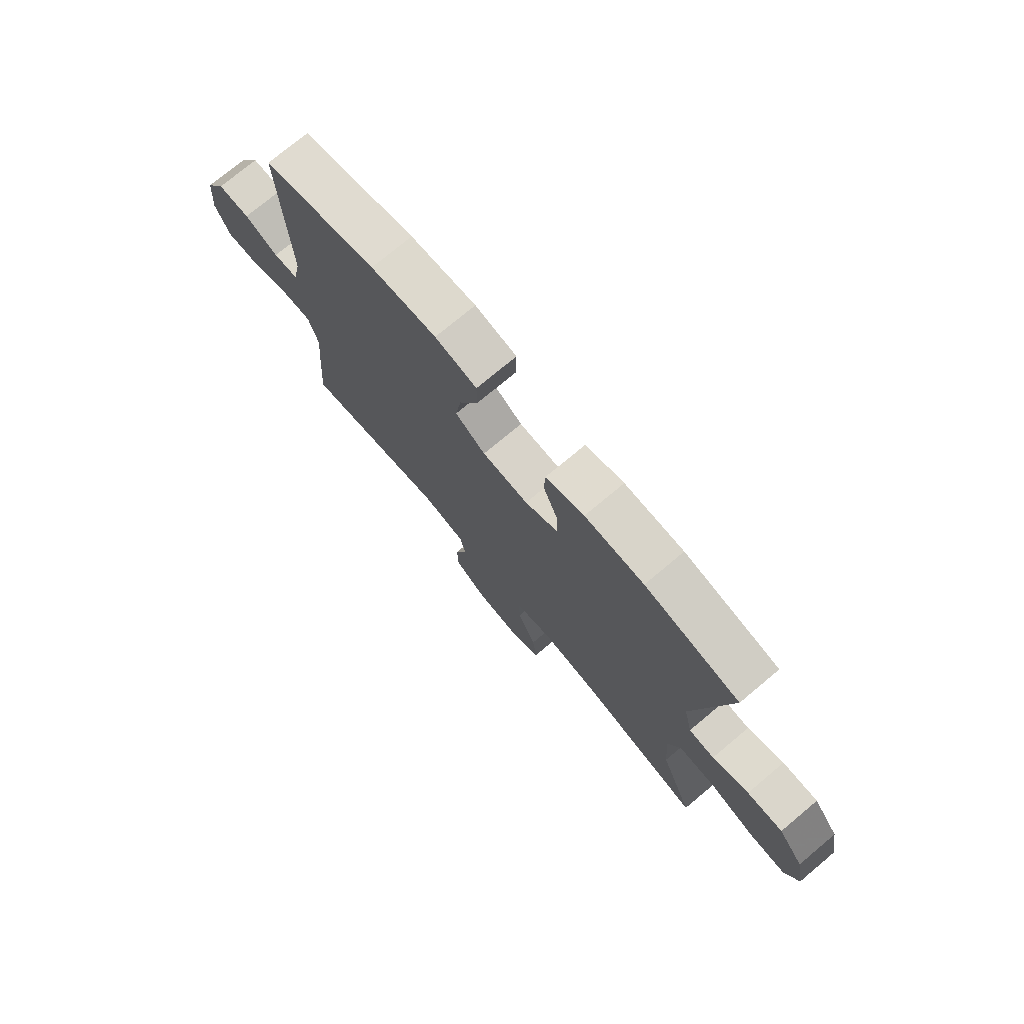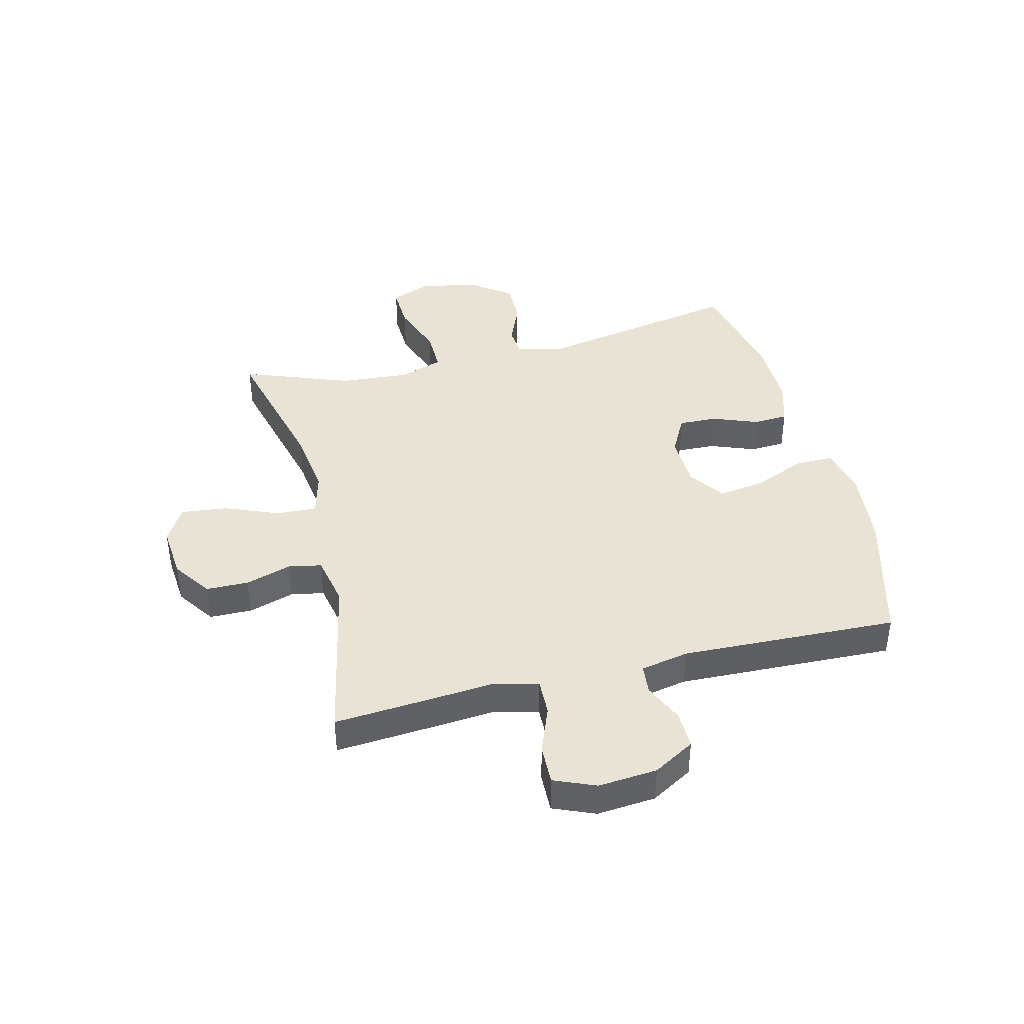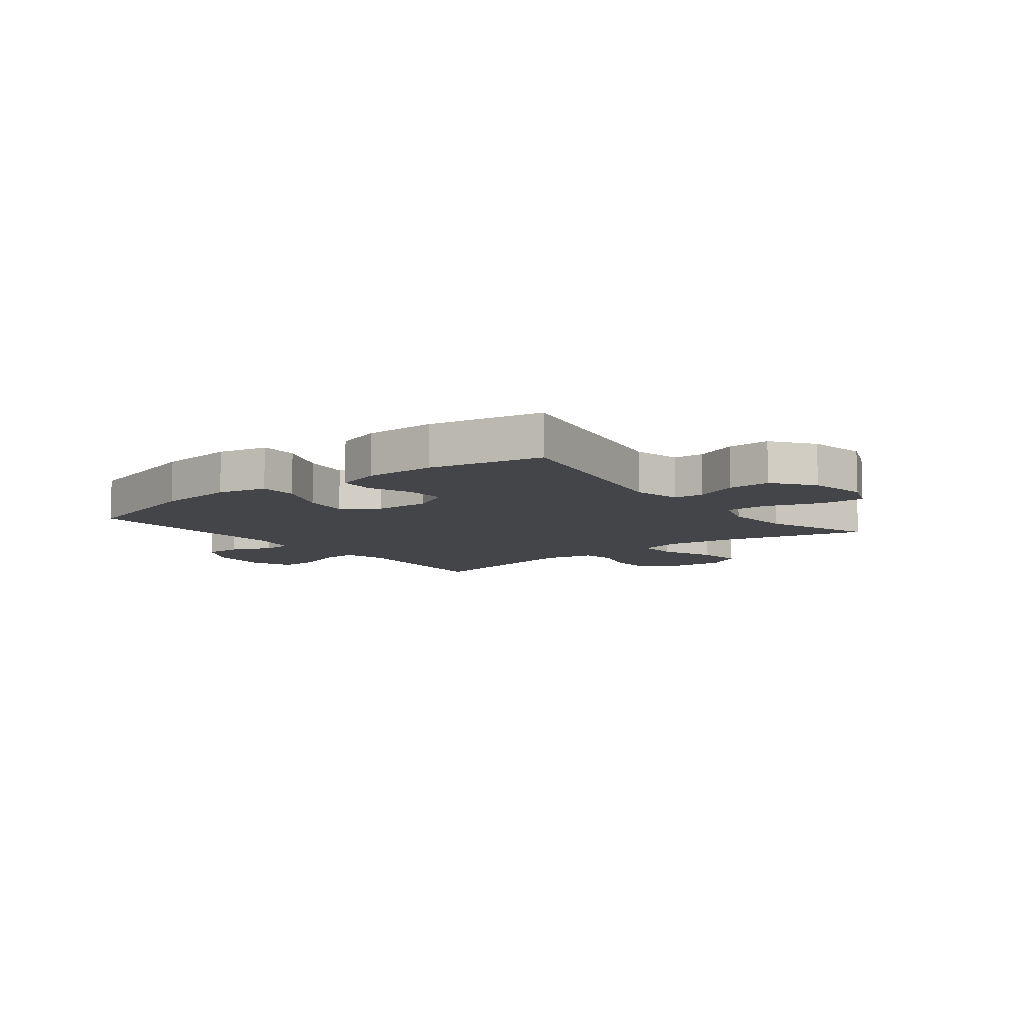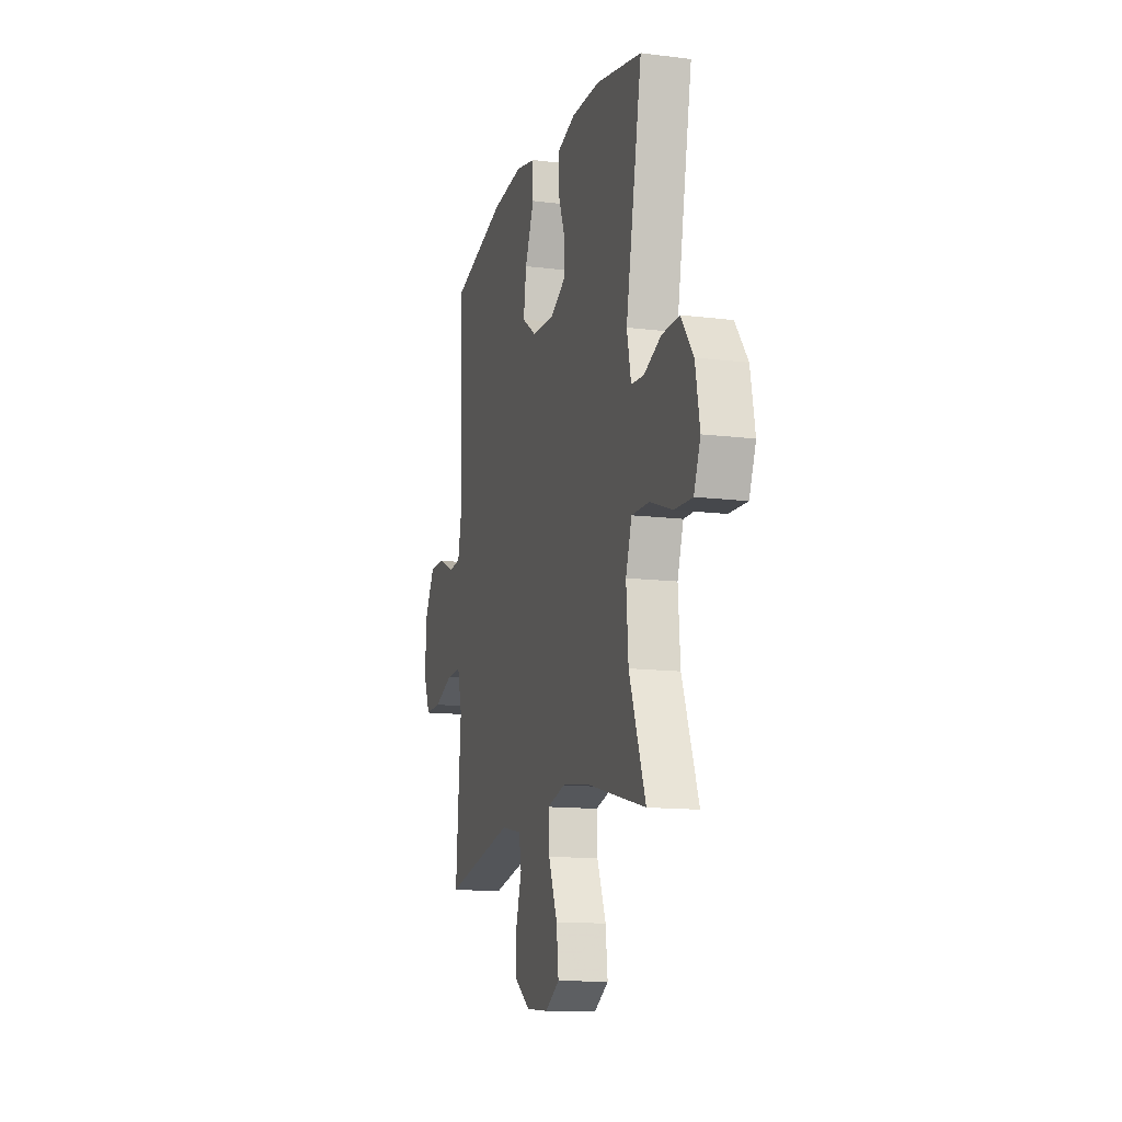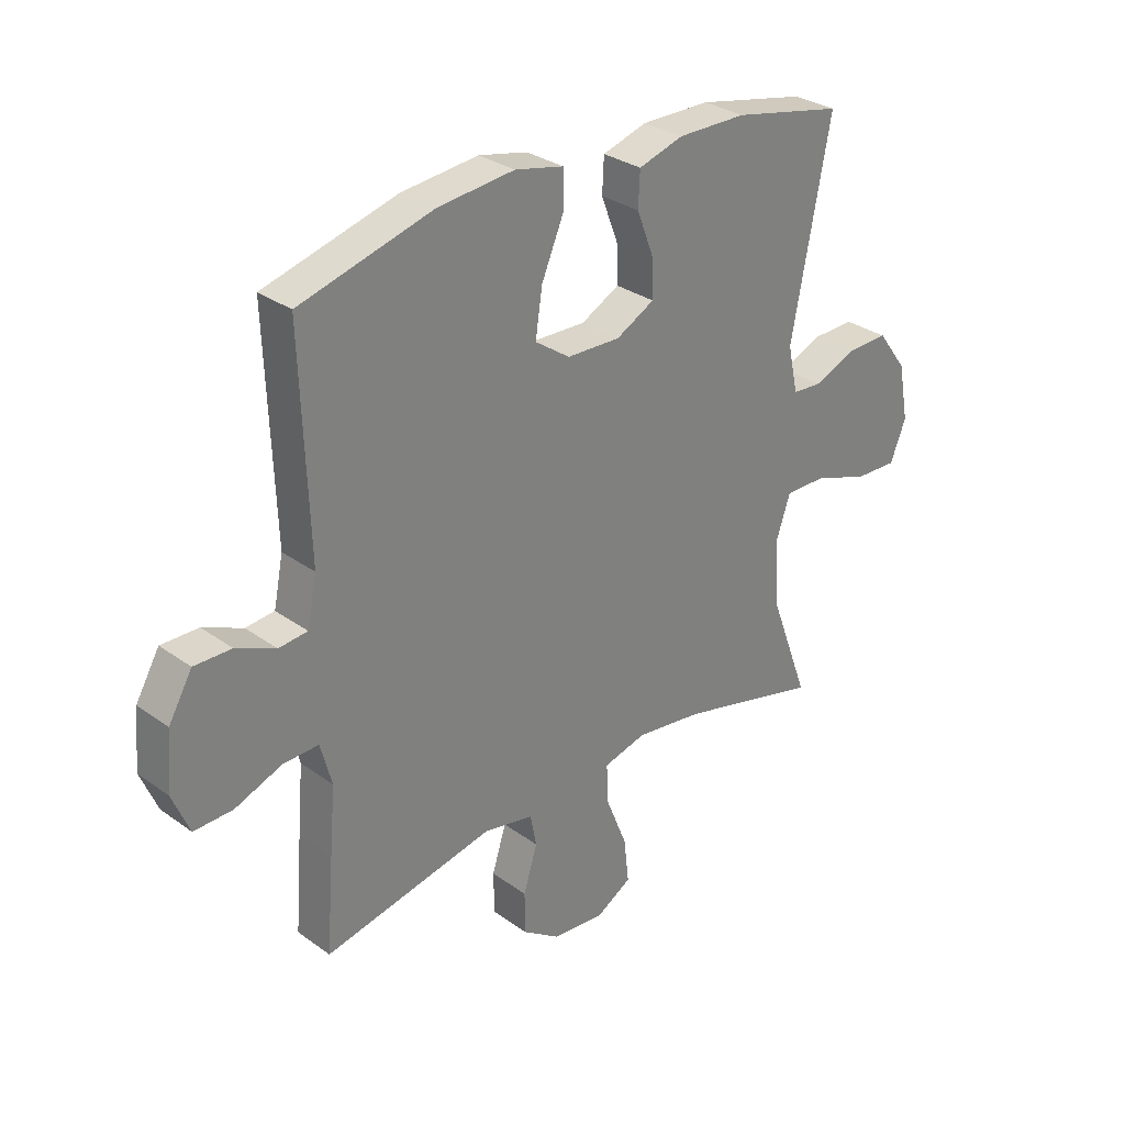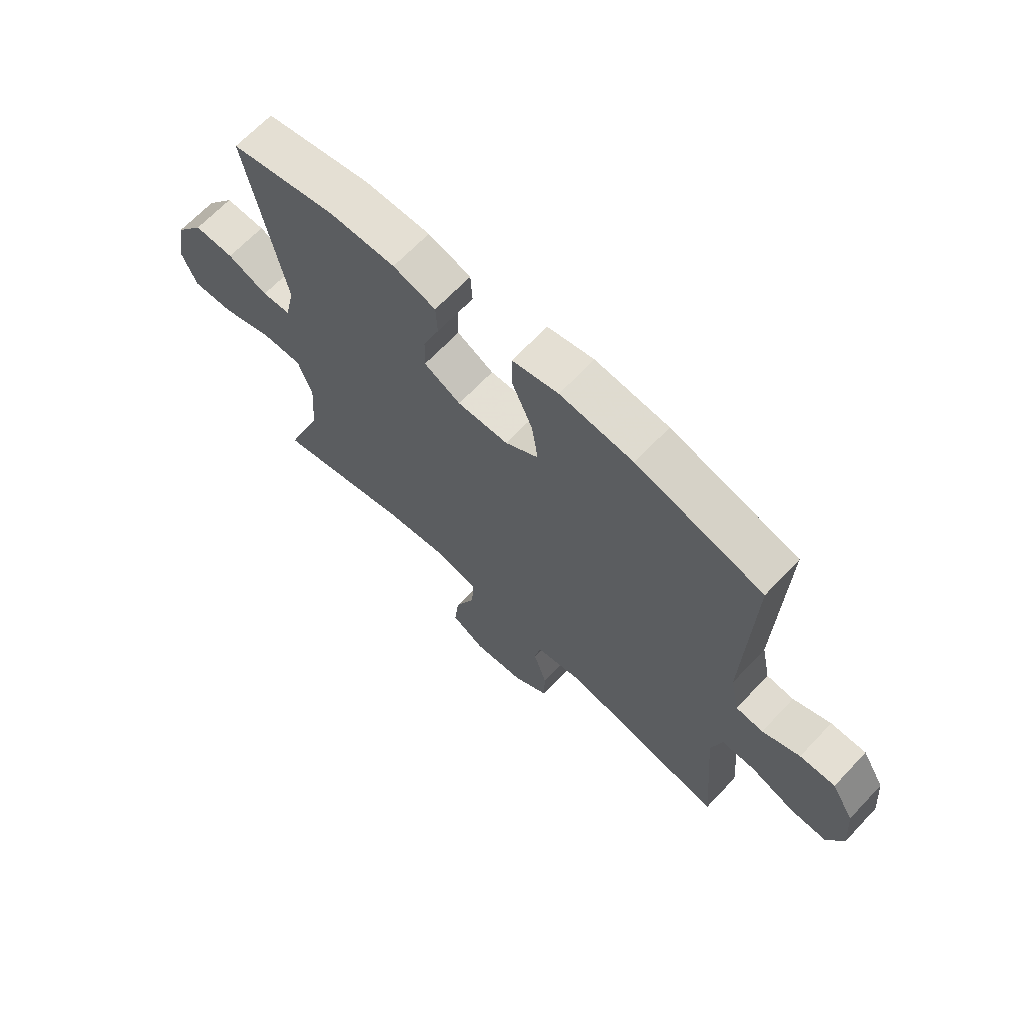
<metadata>
{"format":"obj","ext":"obj","renderer":"f3d","projection":"perspective","resolution":1024,"background":"white","views":[{"elev":75.0,"azim":50.1,"up":"+Z"},{"elev":41.0,"azim":-103.9,"up":"+Y"},{"elev":-8.9,"azim":38.1,"up":"+Y"},{"elev":-13.2,"azim":74.2,"up":"+Z"},{"elev":30.3,"azim":-43.8,"up":"+Z"},{"elev":66.9,"azim":-136.6,"up":"+Z"}]}
</metadata>
<code>
v -0.5 0.07 0.5
v -0.264 0.07 0.565
v -0.128 0.07 0.579
v -0.042 0.07 0.56
v -0.042 0.07 0.494
v -0.081 0.07 0.403
v -0.093 0.07 0.322
v -0.031 0.07 0.279
v 0.064 0.07 0.276
v 0.132 0.07 0.312
v 0.13 0.07 0.379
v 0.1 0.07 0.457
v 0.103 0.07 0.518
v 0.182 0.07 0.542
v 0.304 0.07 0.541
v 0.5 0.07 0.5
v 0.431 0.07 0.142
v 0.449 0.07 0.059
v 0.502 0.07 0.055
v 0.577 0.07 0.086
v 0.651 0.07 0.088
v 0.704 0.07 0.017
v 0.723 0.07 -0.084
v 0.695 0.07 -0.154
v 0.618 0.07 -0.151
v 0.522 0.07 -0.117
v 0.447 0.07 -0.116
v 0.421 0.07 -0.193
v 0.43 0.07 -0.313
v 0.5 0.07 -0.5
v 0.247 0.07 -0.436
v 0.127 0.07 -0.42
v 0.051 0.07 -0.44
v 0.054 0.07 -0.51
v 0.092 0.07 -0.604
v 0.101 0.07 -0.684
v 0.039 0.07 -0.721
v -0.055 0.07 -0.713
v -0.122 0.07 -0.667
v -0.123 0.07 -0.593
v -0.098 0.07 -0.513
v -0.109 0.07 -0.456
v -0.198 0.07 -0.438
v -0.5 0.07 -0.5
v -0.487 0.07 -0.335
v -0.477 0.07 -0.218
v -0.497 0.07 -0.143
v -0.56 0.07 -0.145
v -0.643 0.07 -0.177
v -0.712 0.07 -0.179
v -0.742 0.07 -0.107
v -0.733 0.07 -0.005
v -0.691 0.07 0.067
v -0.625 0.07 0.066
v -0.555 0.07 0.035
v -0.504 0.07 0.04
v -0.487 0.07 0.123
v -0.5 0 0.5
v -0.264 0 0.565
v -0.128 0 0.579
v -0.042 0 0.56
v -0.042 0 0.494
v -0.081 0 0.403
v -0.093 0 0.322
v -0.031 0 0.279
v 0.064 0 0.276
v 0.132 0 0.312
v 0.13 0 0.379
v 0.1 0 0.457
v 0.103 0 0.518
v 0.182 0 0.542
v 0.304 0 0.541
v 0.5 0 0.5
v 0.431 0 0.142
v 0.449 0 0.059
v 0.502 0 0.055
v 0.577 0 0.086
v 0.651 0 0.088
v 0.704 0 0.017
v 0.723 0 -0.084
v 0.695 0 -0.154
v 0.618 0 -0.151
v 0.522 0 -0.117
v 0.447 0 -0.116
v 0.421 0 -0.193
v 0.43 0 -0.313
v 0.5 0 -0.5
v 0.247 0 -0.436
v 0.127 0 -0.42
v 0.051 0 -0.44
v 0.054 0 -0.51
v 0.092 0 -0.604
v 0.101 0 -0.684
v 0.039 0 -0.721
v -0.055 0 -0.713
v -0.122 0 -0.667
v -0.123 0 -0.593
v -0.098 0 -0.513
v -0.109 0 -0.456
v -0.198 0 -0.438
v -0.5 0 -0.5
v -0.487 0 -0.335
v -0.477 0 -0.218
v -0.497 0 -0.143
v -0.56 0 -0.145
v -0.643 0 -0.177
v -0.712 0 -0.179
v -0.742 0 -0.107
v -0.733 0 -0.005
v -0.691 0 0.067
v -0.625 0 0.066
v -0.555 0 0.035
v -0.504 0 0.04
v -0.487 0 0.123
f 53 54 55
f 52 53 55
f 51 52 55
f 50 51 55
f 49 50 55
f 48 49 55
f 47 48 55 56
f 46 47 56 57
f 43 44 45 46
f 42 43 46 57
f 39 40 41
f 38 39 41
f 37 38 41
f 36 37 41
f 35 36 41
f 34 35 41
f 33 34 41 42
f 57 1 2
f 42 57 2
f 33 42 2
f 32 33 2
f 29 30 31
f 28 29 31 32
f 24 25 26
f 23 24 26
f 22 23 26
f 21 22 26
f 20 21 26
f 19 20 26
f 18 19 26 27
f 27 28 32
f 18 27 32
f 17 18 32
f 15 16 17
f 14 15 17
f 13 14 17
f 12 13 17
f 11 12 17
f 4 5 6
f 3 4 6
f 2 3 6
f 2 6 7
f 32 2 7
f 10 11 17
f 9 10 17 32
f 8 9 32
f 7 8 32
f 112 111 110
f 112 110 109
f 112 109 108
f 112 108 107
f 112 107 106
f 112 106 105
f 113 112 105 104
f 114 113 104 103
f 103 102 101 100
f 114 103 100 99
f 98 97 96
f 98 96 95
f 98 95 94
f 98 94 93
f 98 93 92
f 98 92 91
f 99 98 91 90
f 59 58 114
f 59 114 99
f 59 99 90
f 59 90 89
f 88 87 86
f 89 88 86 85
f 83 82 81
f 83 81 80
f 83 80 79
f 83 79 78
f 83 78 77
f 83 77 76
f 84 83 76 75
f 89 85 84
f 89 84 75
f 89 75 74
f 74 73 72
f 74 72 71
f 74 71 70
f 74 70 69
f 74 69 68
f 63 62 61
f 63 61 60
f 63 60 59
f 64 63 59
f 64 59 89
f 74 68 67
f 89 74 67 66
f 89 66 65
f 89 65 64
f 1 58 59 2
f 2 59 60 3
f 3 60 61 4
f 4 61 62 5
f 5 62 63 6
f 6 63 64 7
f 7 64 65 8
f 8 65 66 9
f 9 66 67 10
f 10 67 68 11
f 11 68 69 12
f 12 69 70 13
f 13 70 71 14
f 14 71 72 15
f 15 72 73 16
f 16 73 74 17
f 17 74 75 18
f 18 75 76 19
f 19 76 77 20
f 20 77 78 21
f 21 78 79 22
f 22 79 80 23
f 23 80 81 24
f 24 81 82 25
f 25 82 83 26
f 26 83 84 27
f 27 84 85 28
f 28 85 86 29
f 29 86 87 30
f 30 87 88 31
f 31 88 89 32
f 32 89 90 33
f 33 90 91 34
f 34 91 92 35
f 35 92 93 36
f 36 93 94 37
f 37 94 95 38
f 38 95 96 39
f 39 96 97 40
f 40 97 98 41
f 41 98 99 42
f 42 99 100 43
f 43 100 101 44
f 44 101 102 45
f 45 102 103 46
f 46 103 104 47
f 47 104 105 48
f 48 105 106 49
f 49 106 107 50
f 50 107 108 51
f 51 108 109 52
f 52 109 110 53
f 53 110 111 54
f 54 111 112 55
f 55 112 113 56
f 56 113 114 57
f 57 114 58 1

</code>
